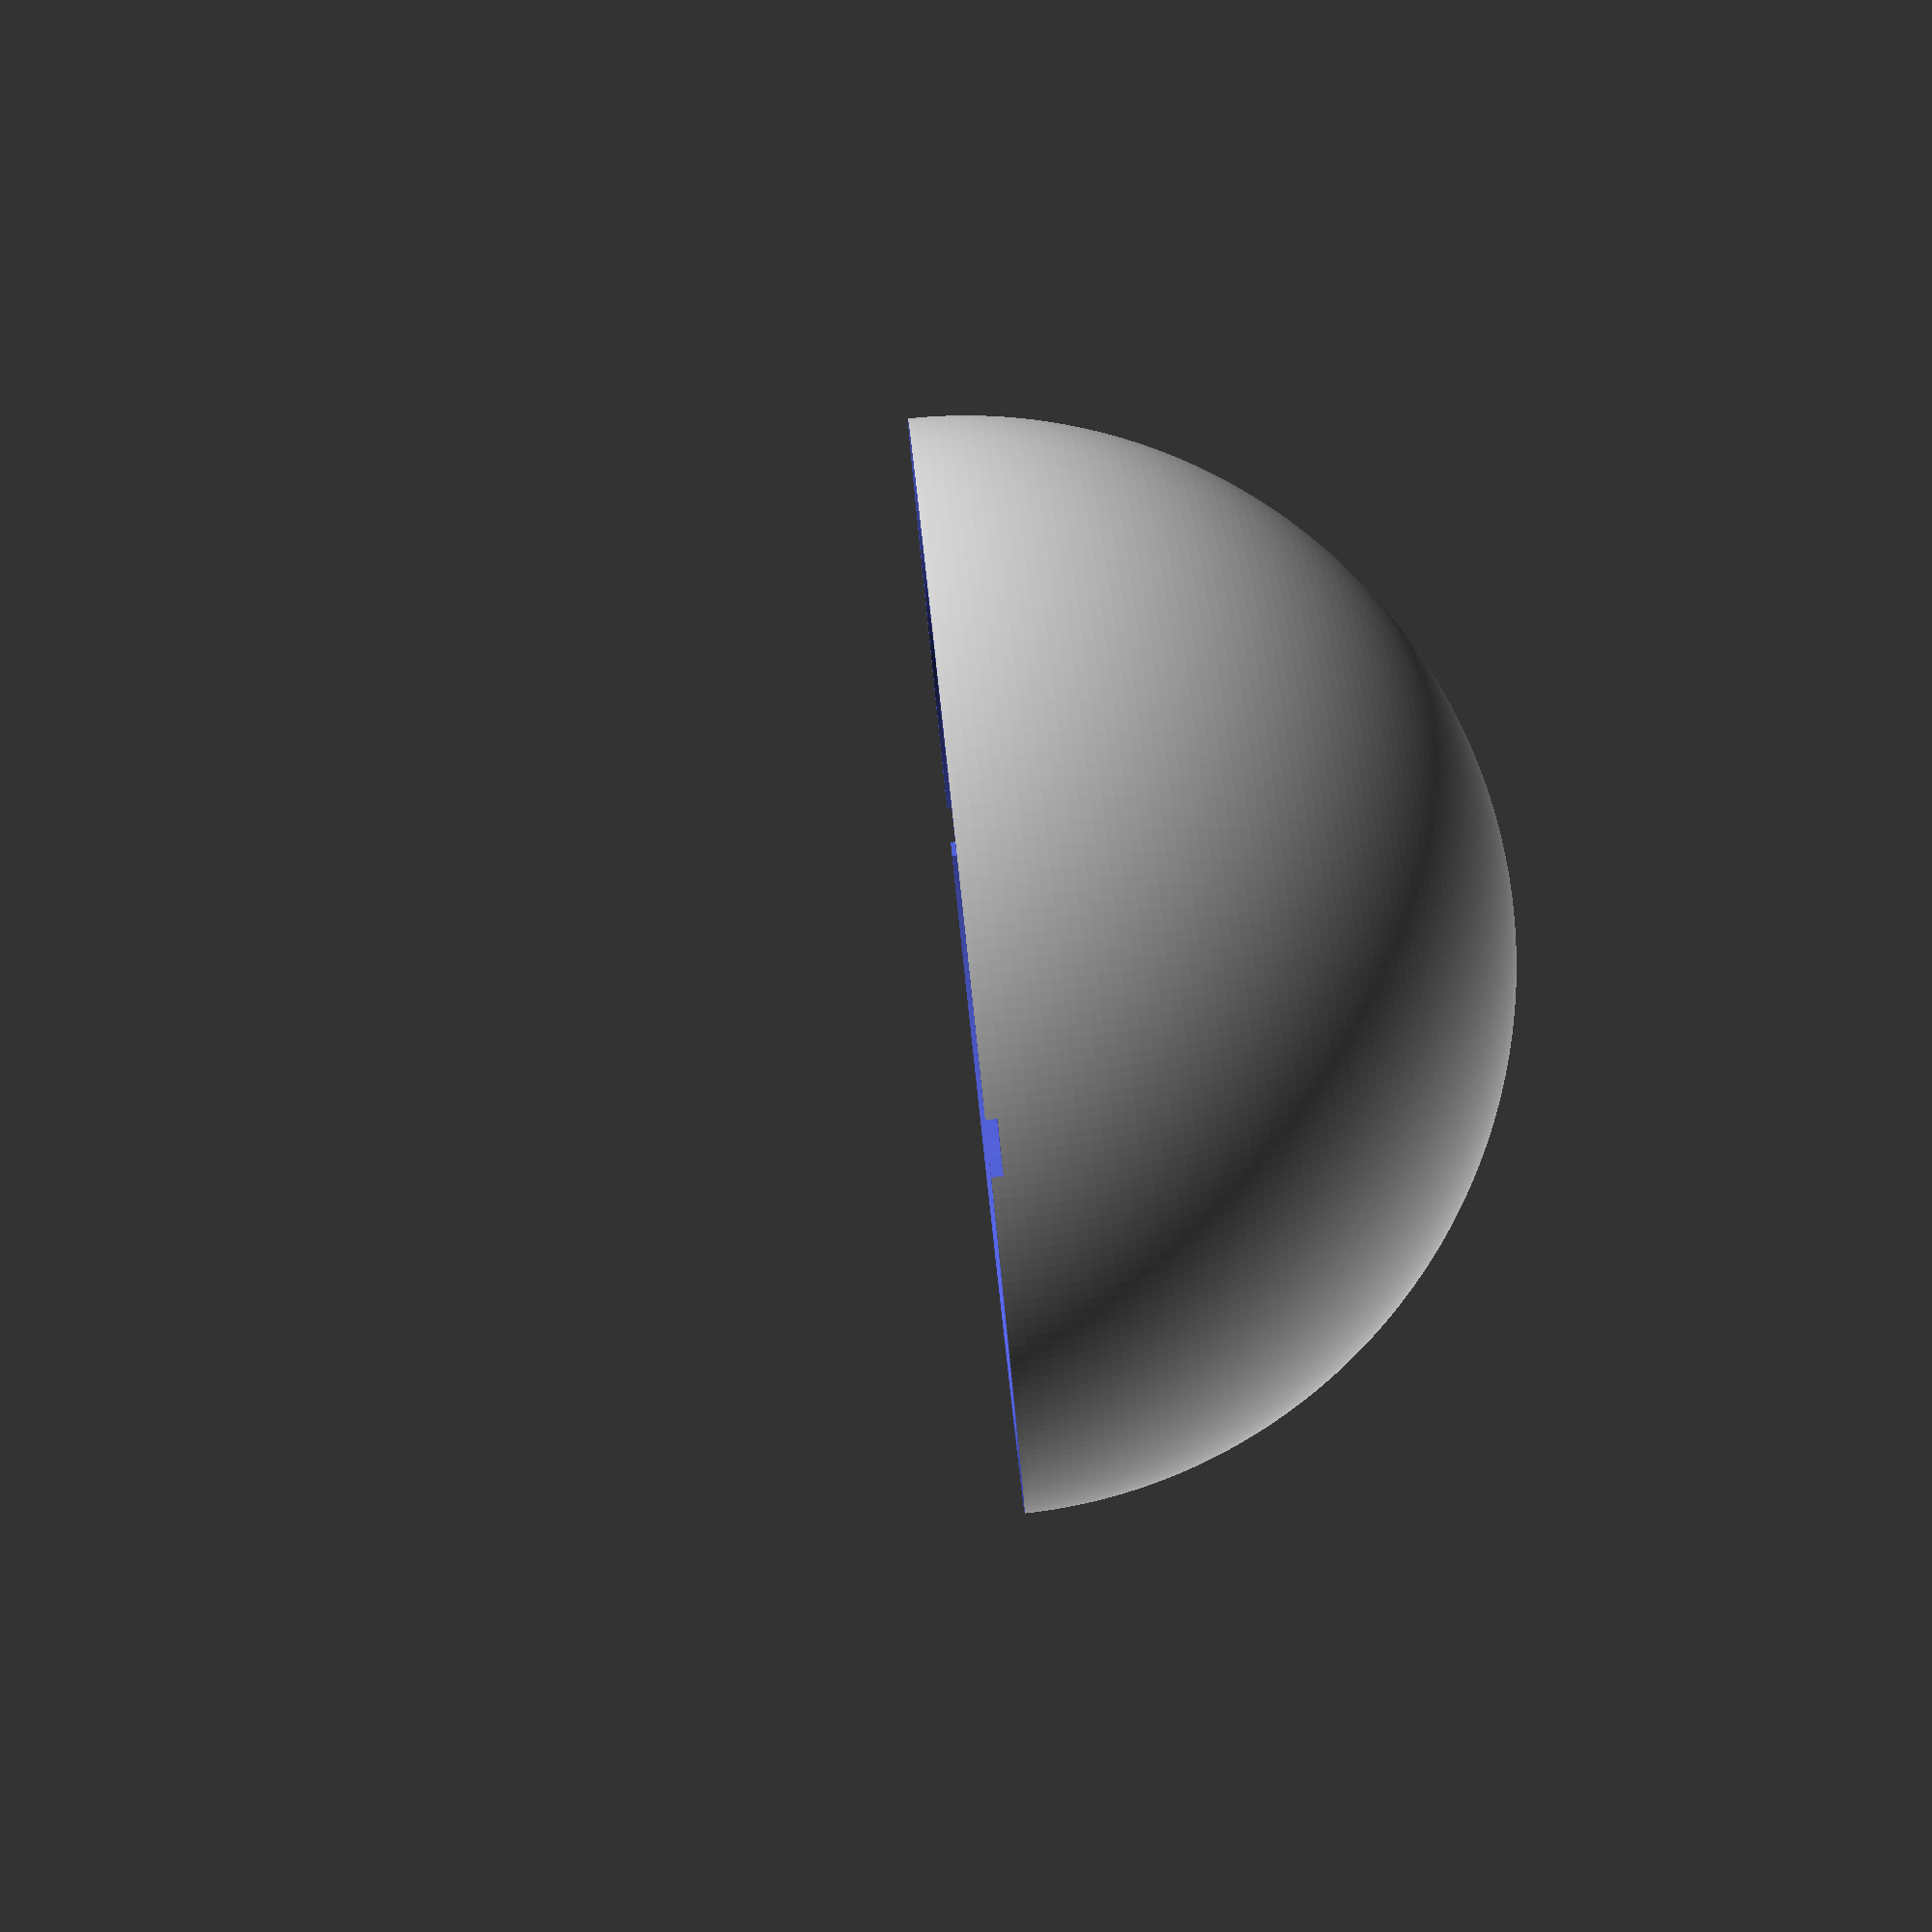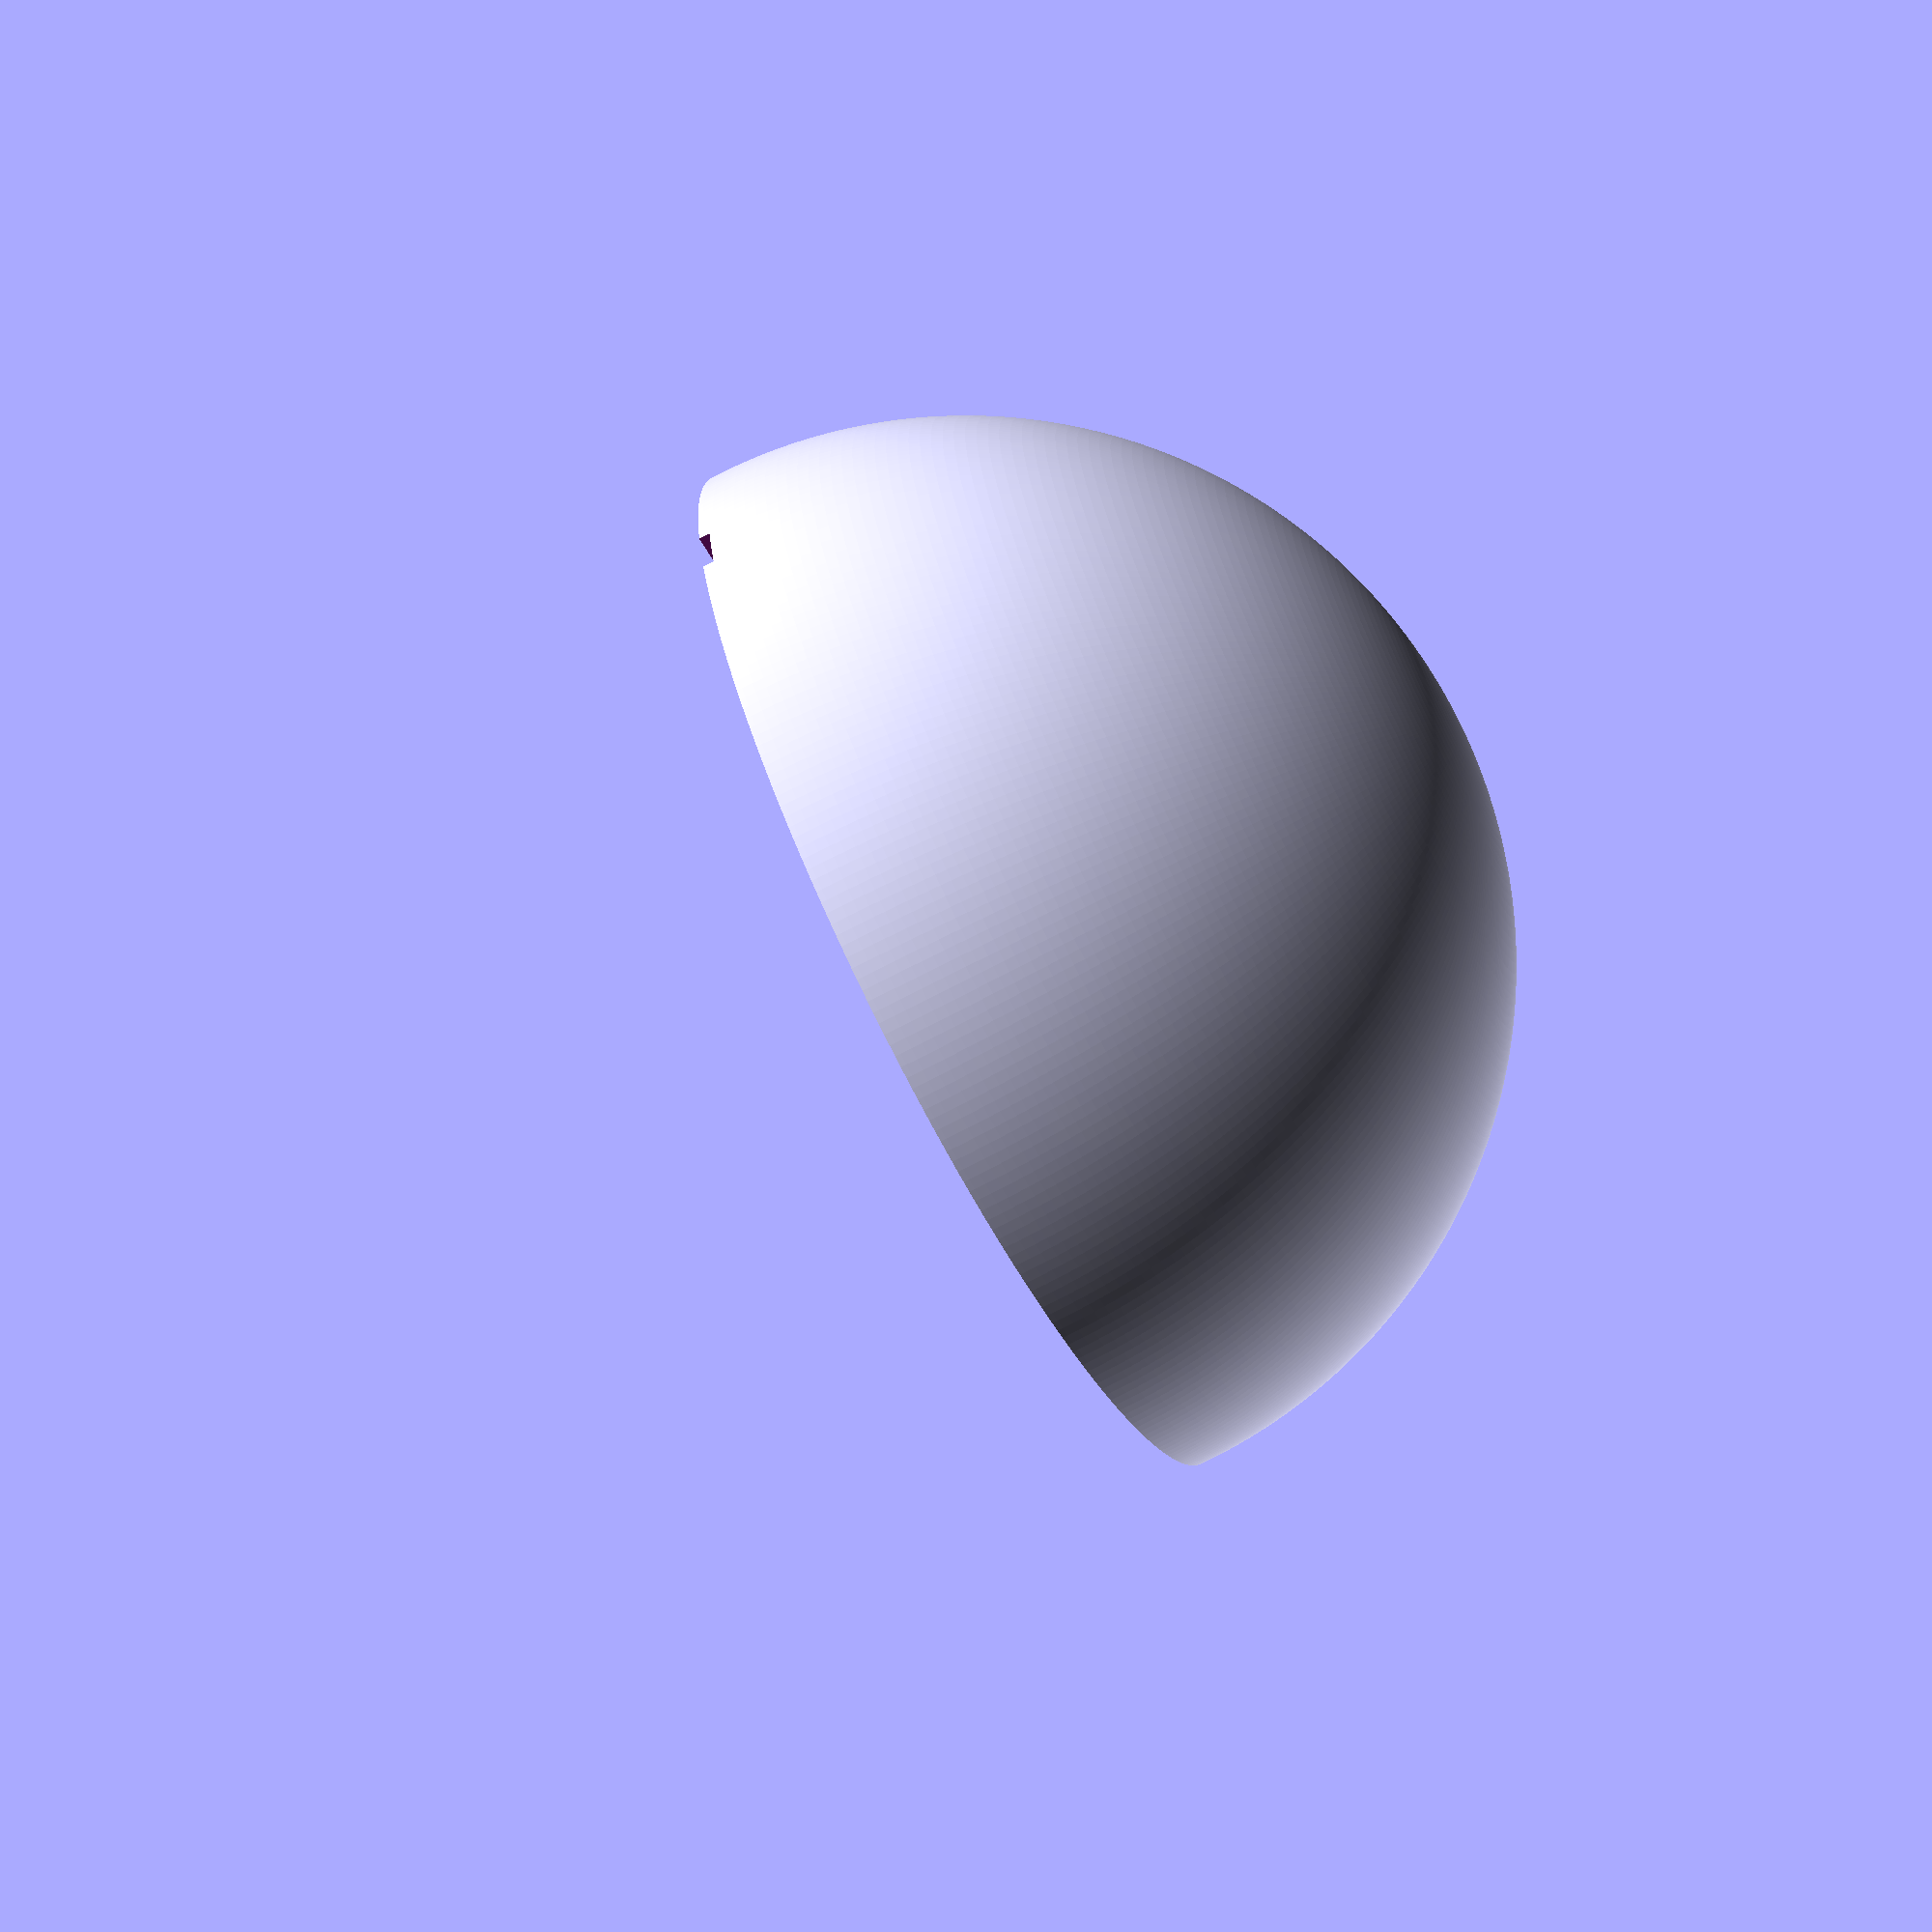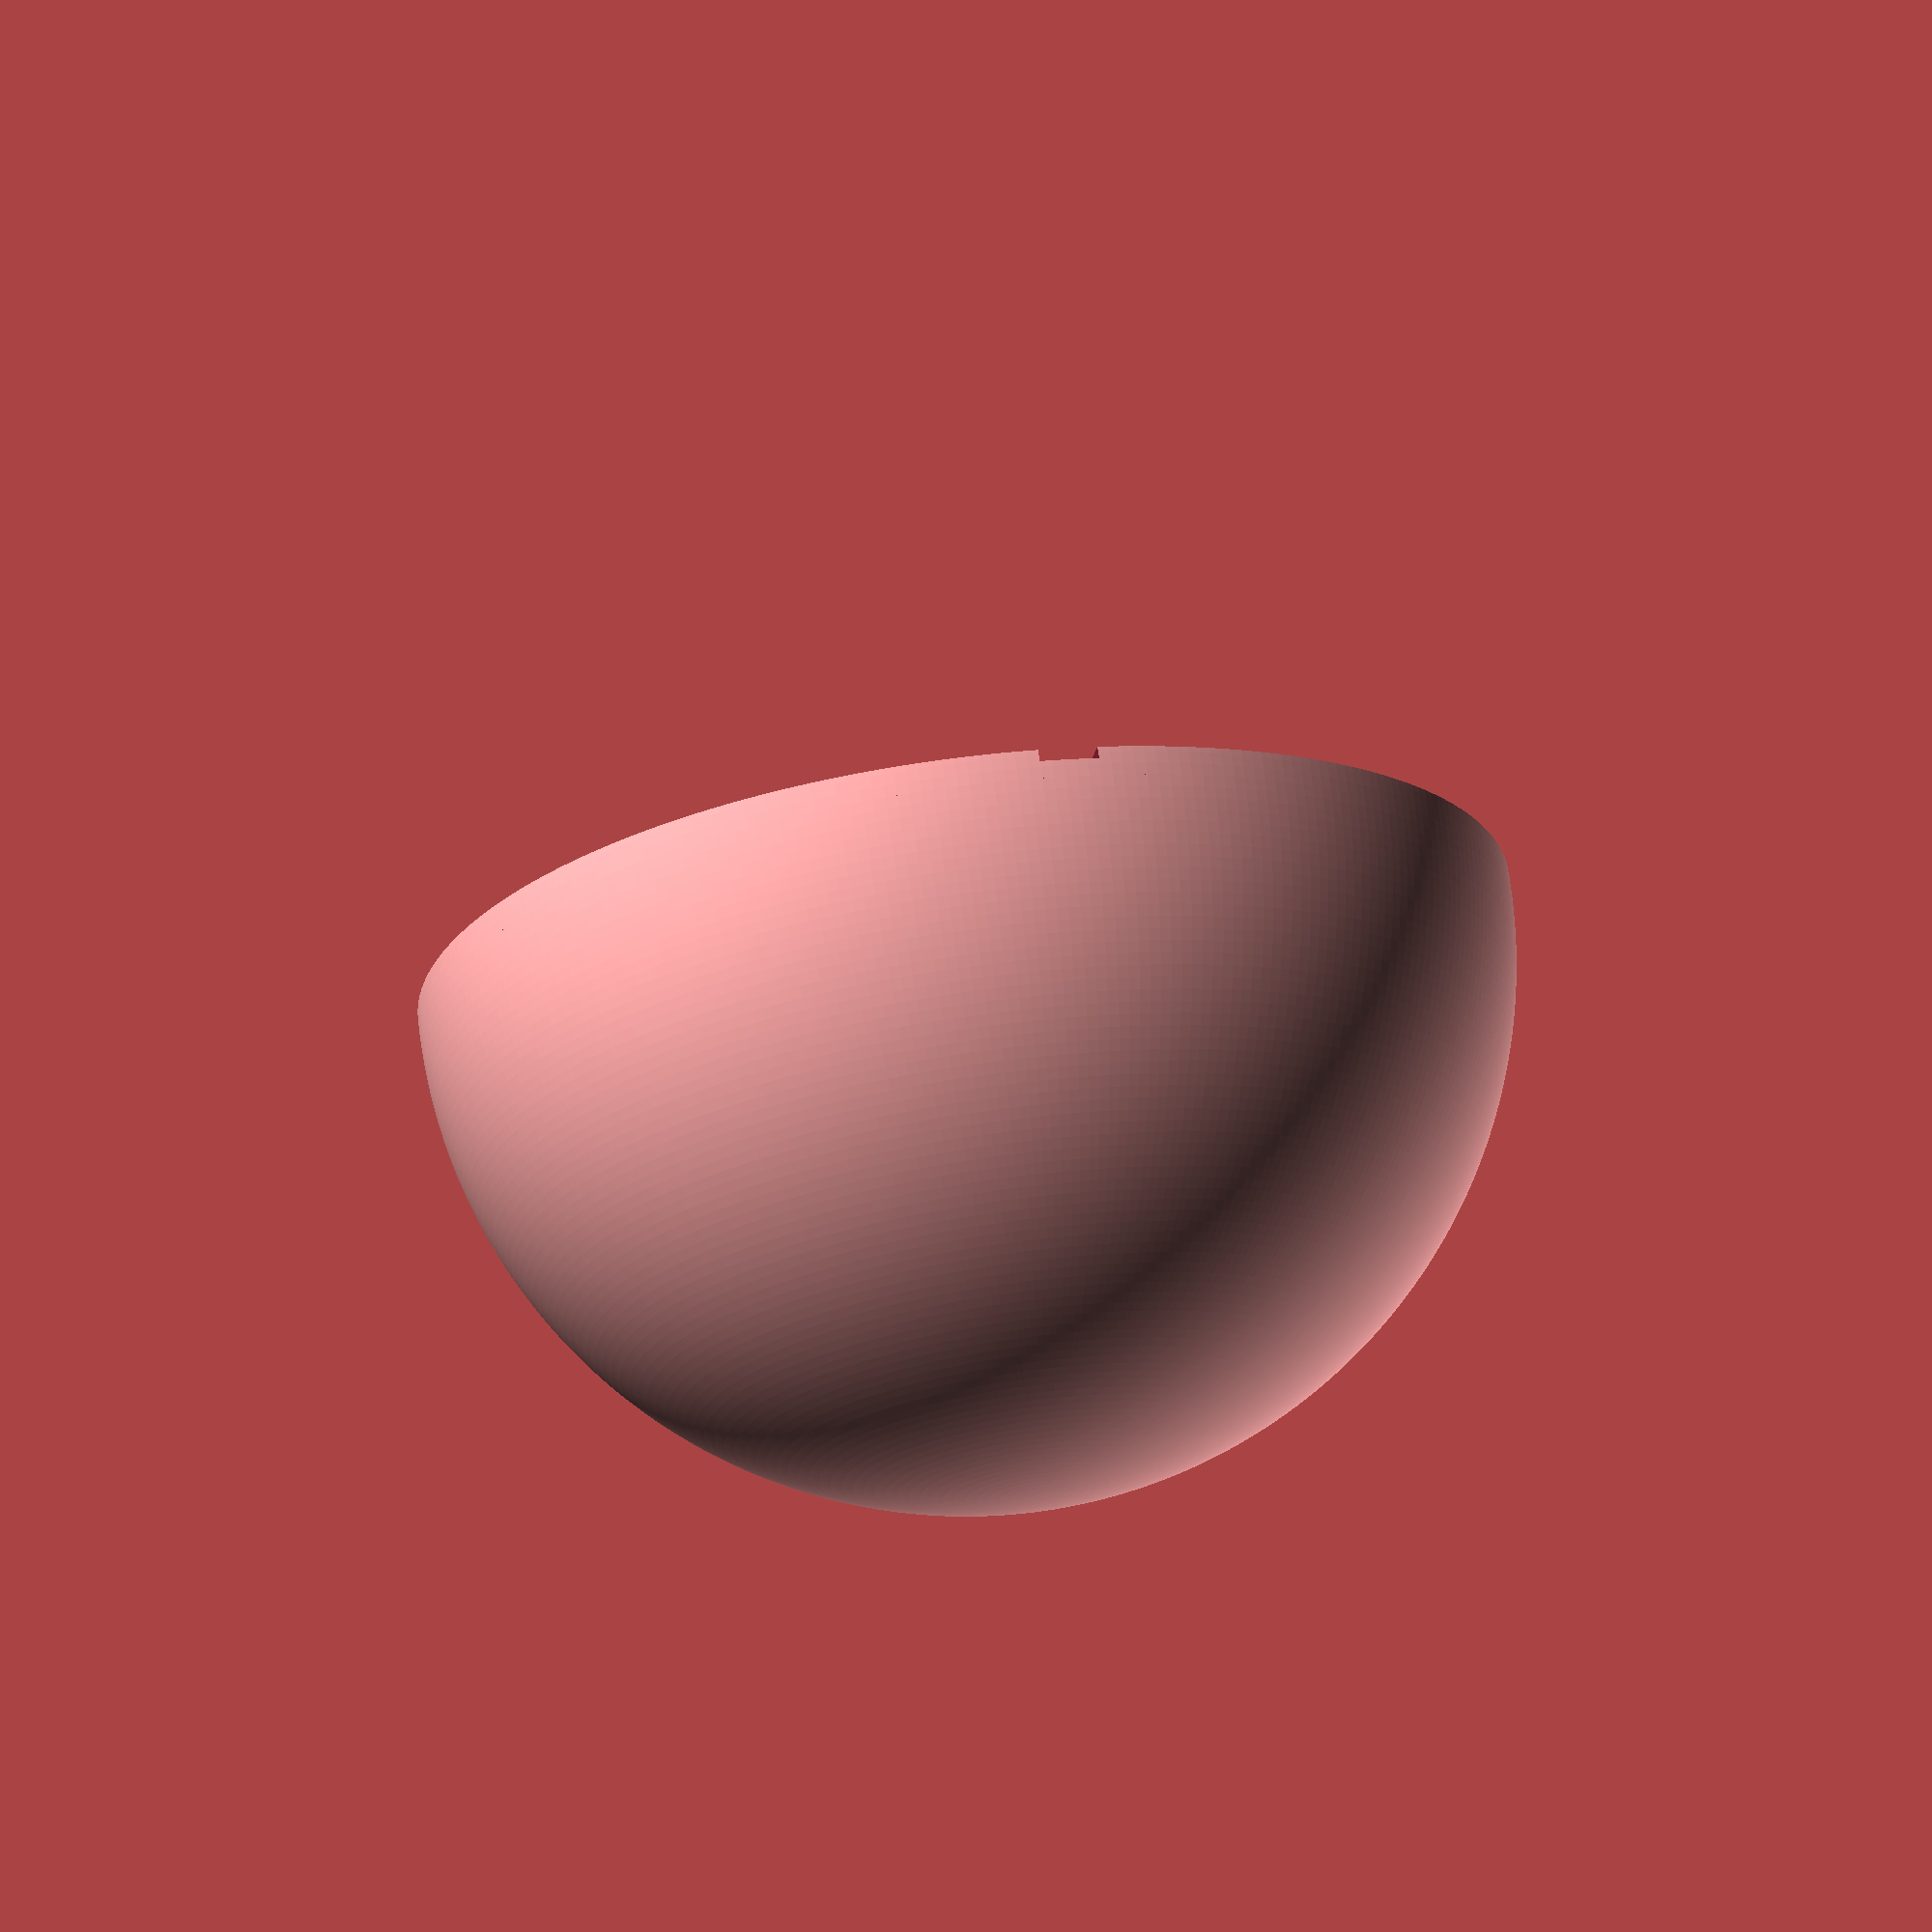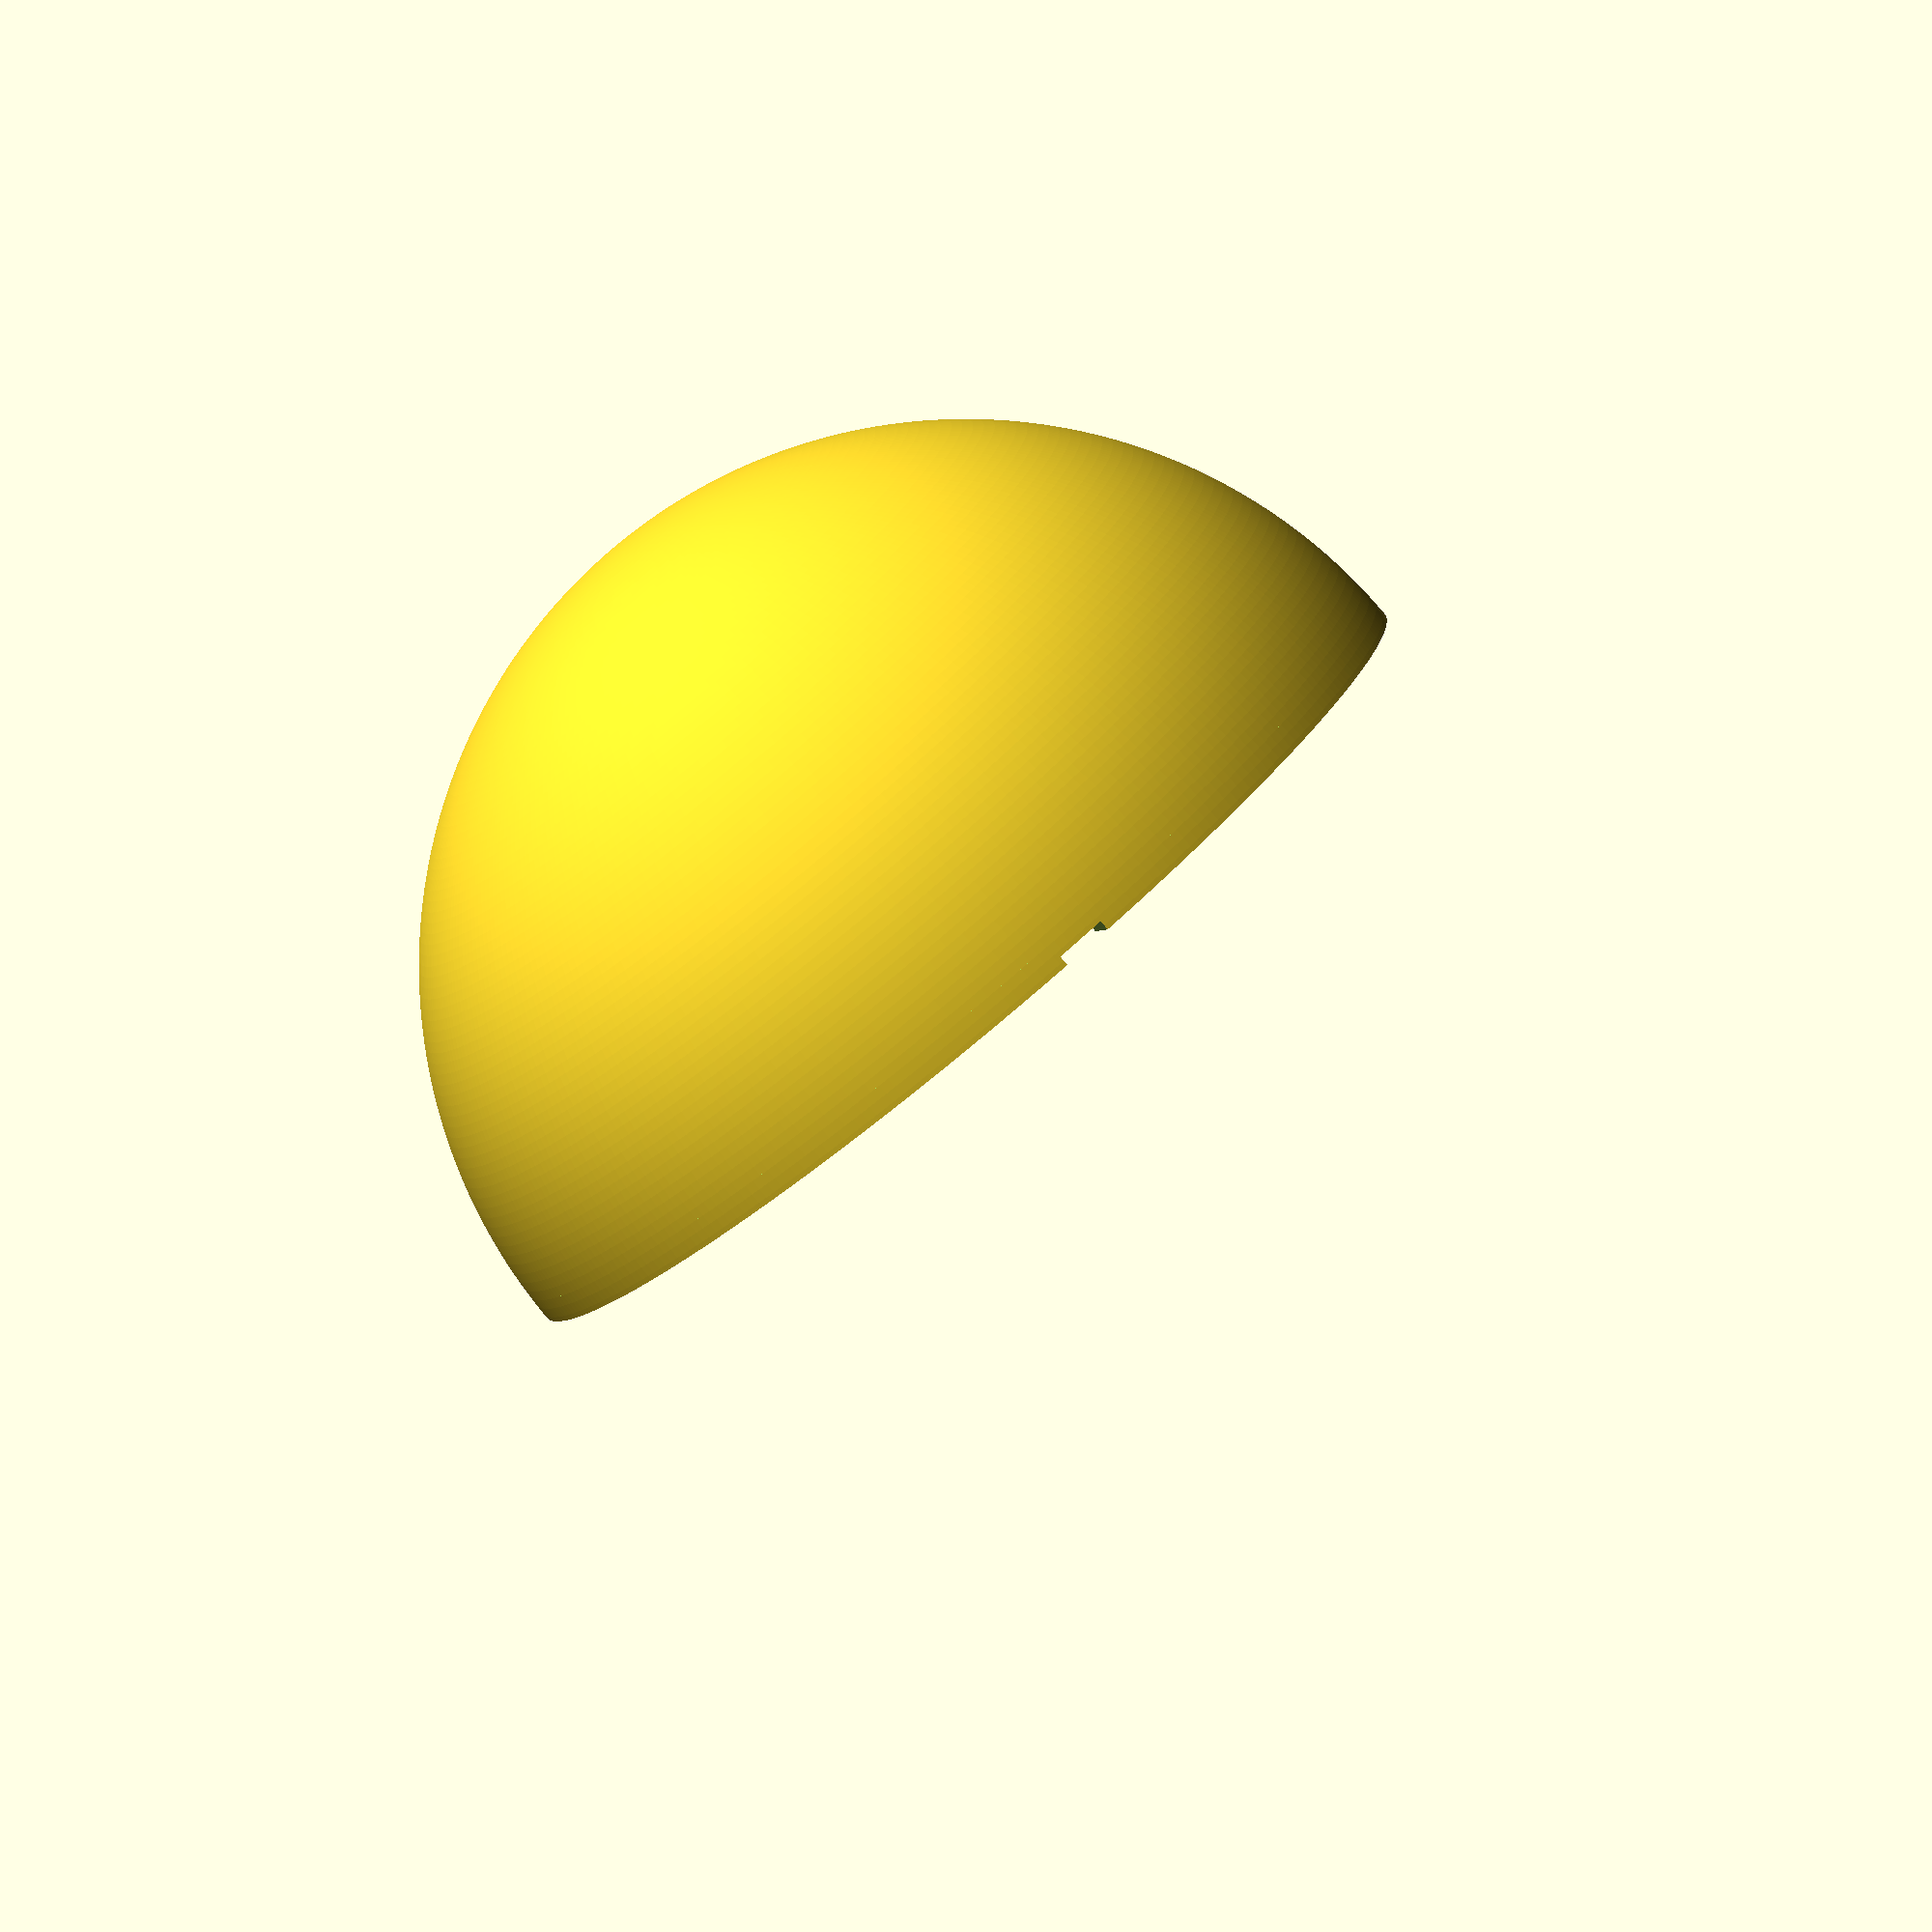
<openscad>
$fa=1; // default minimum facet angle is now 0.5
$fs=1; // default minimum facet size is now 0.5 mm

external_d = 100;
wall = 1.4;
border_w = 5;
border_h = 2.5;
wire_hole_w = 5;
wire_hole_h = 1;

difference() {
    union() {
        difference() {
            sphere(d = external_d);
            sphere(d = external_d - wall * 2);
            translate([0,0,-external_d/2]) cube([external_d + 10, external_d + 10, external_d], center=true);
        }

        difference() {
            sphere(d = external_d);
            sphere(d = external_d - border_w * 2);
            translate([0,0,-external_d/2]) cube([external_d + 10, external_d + 10, external_d], center=true);
            translate([0,0,external_d/2+border_h]) cube([external_d + 10, external_d + 10, external_d], center=true);
        }
    }
    translate([0, 0, 0]) cube([external_d + 10, wire_hole_w, wire_hole_h*2], center=true);
}

</openscad>
<views>
elev=272.5 azim=70.0 roll=263.9 proj=p view=wireframe
elev=68.9 azim=165.9 roll=298.0 proj=p view=wireframe
elev=290.0 azim=99.7 roll=352.7 proj=p view=wireframe
elev=261.1 azim=253.2 roll=140.3 proj=o view=wireframe
</views>
